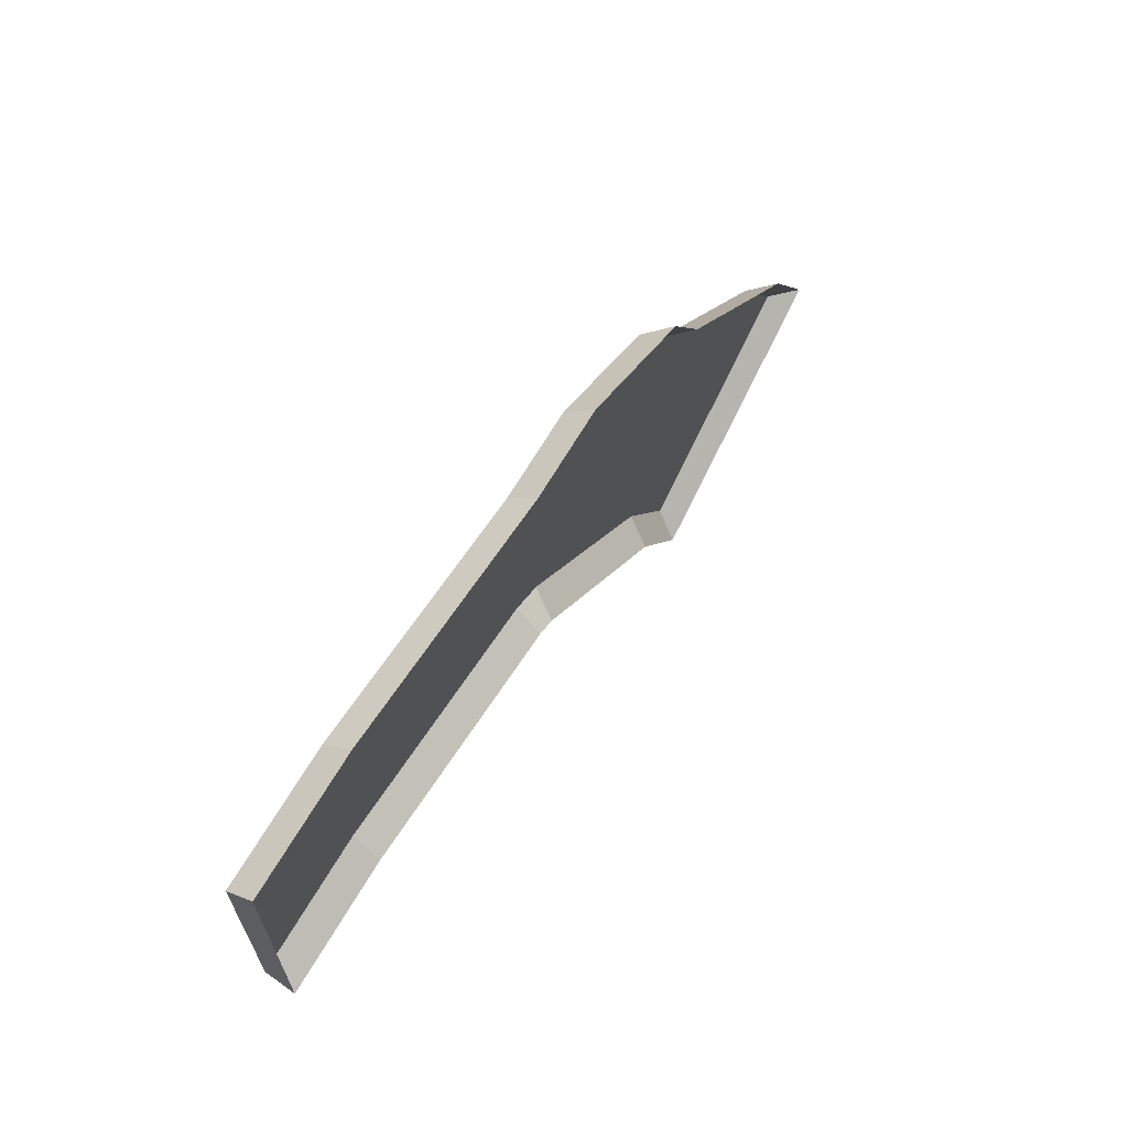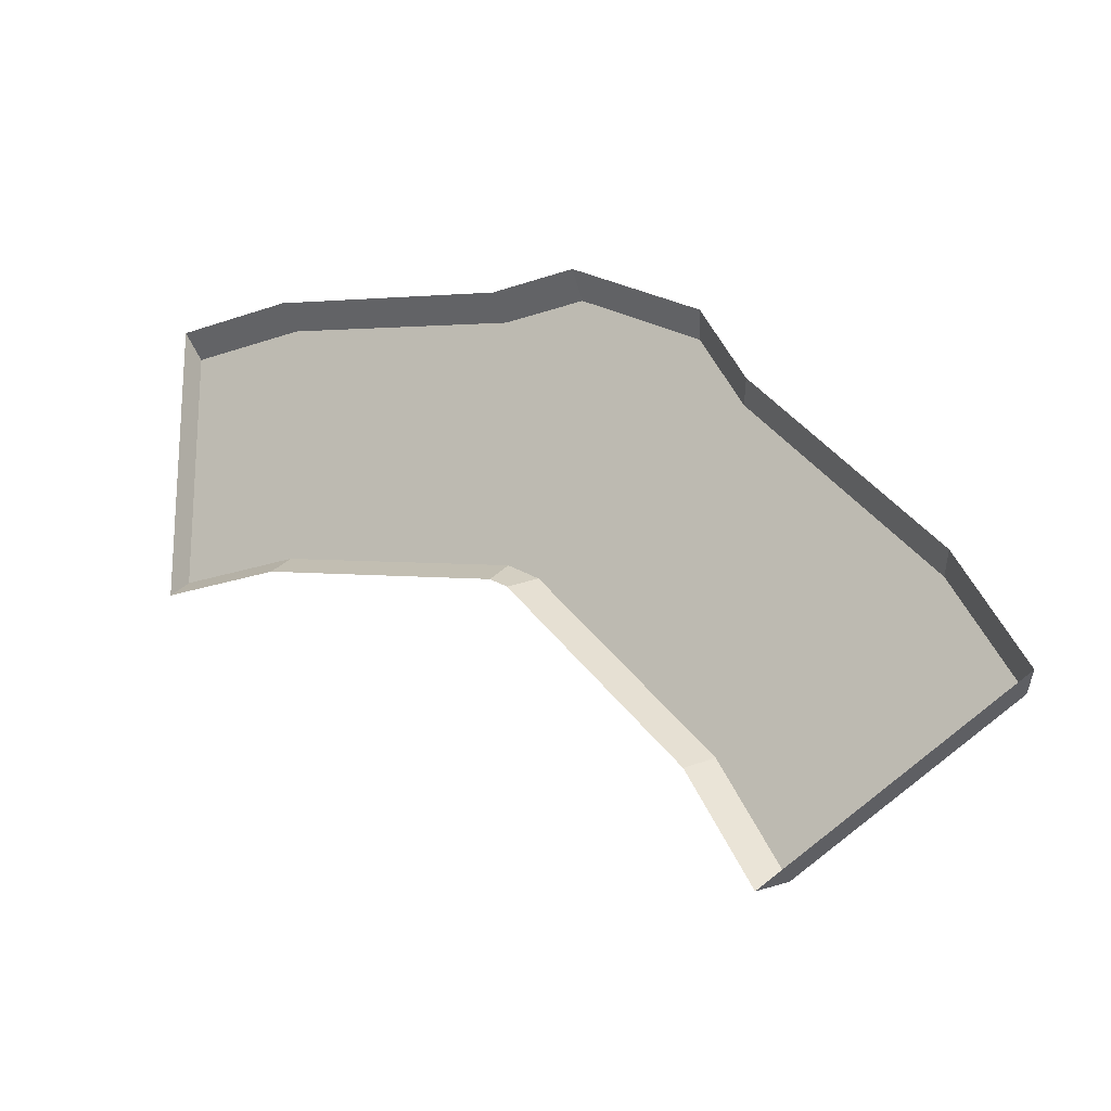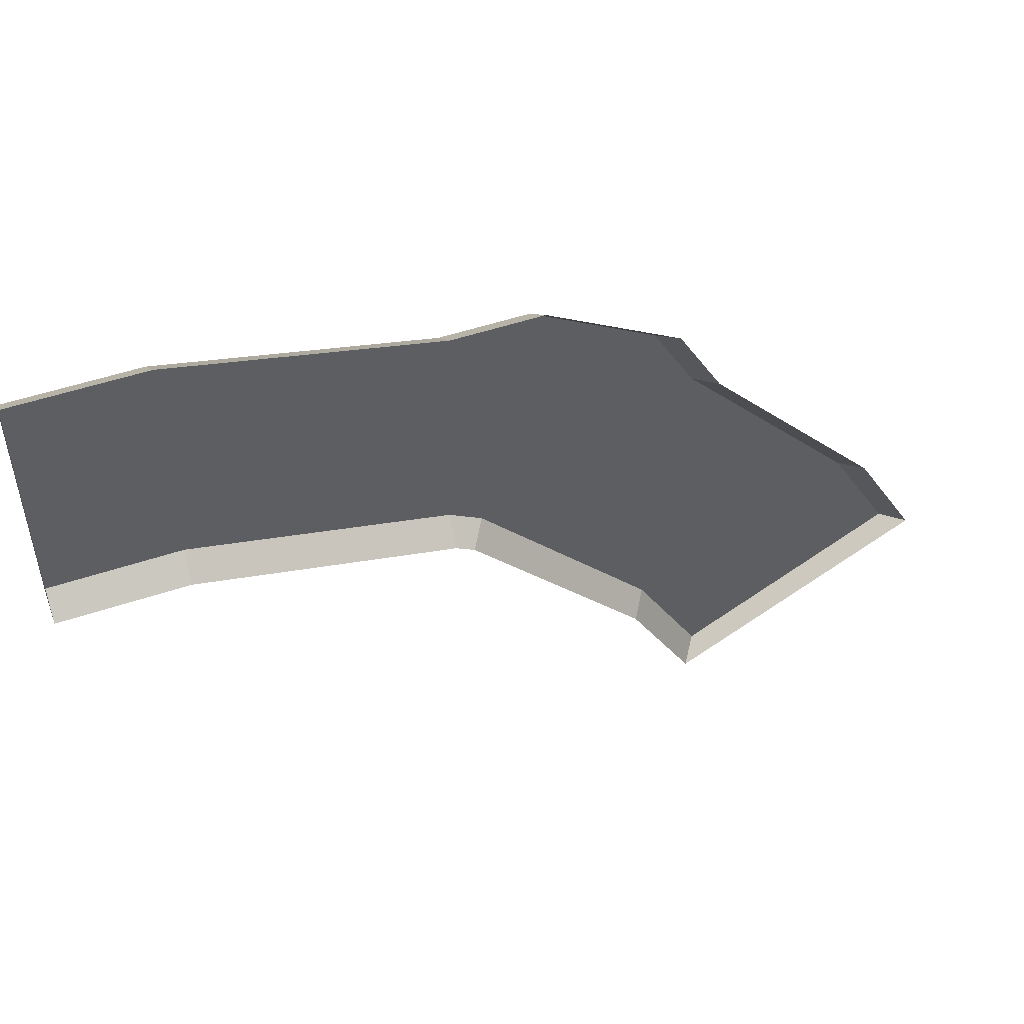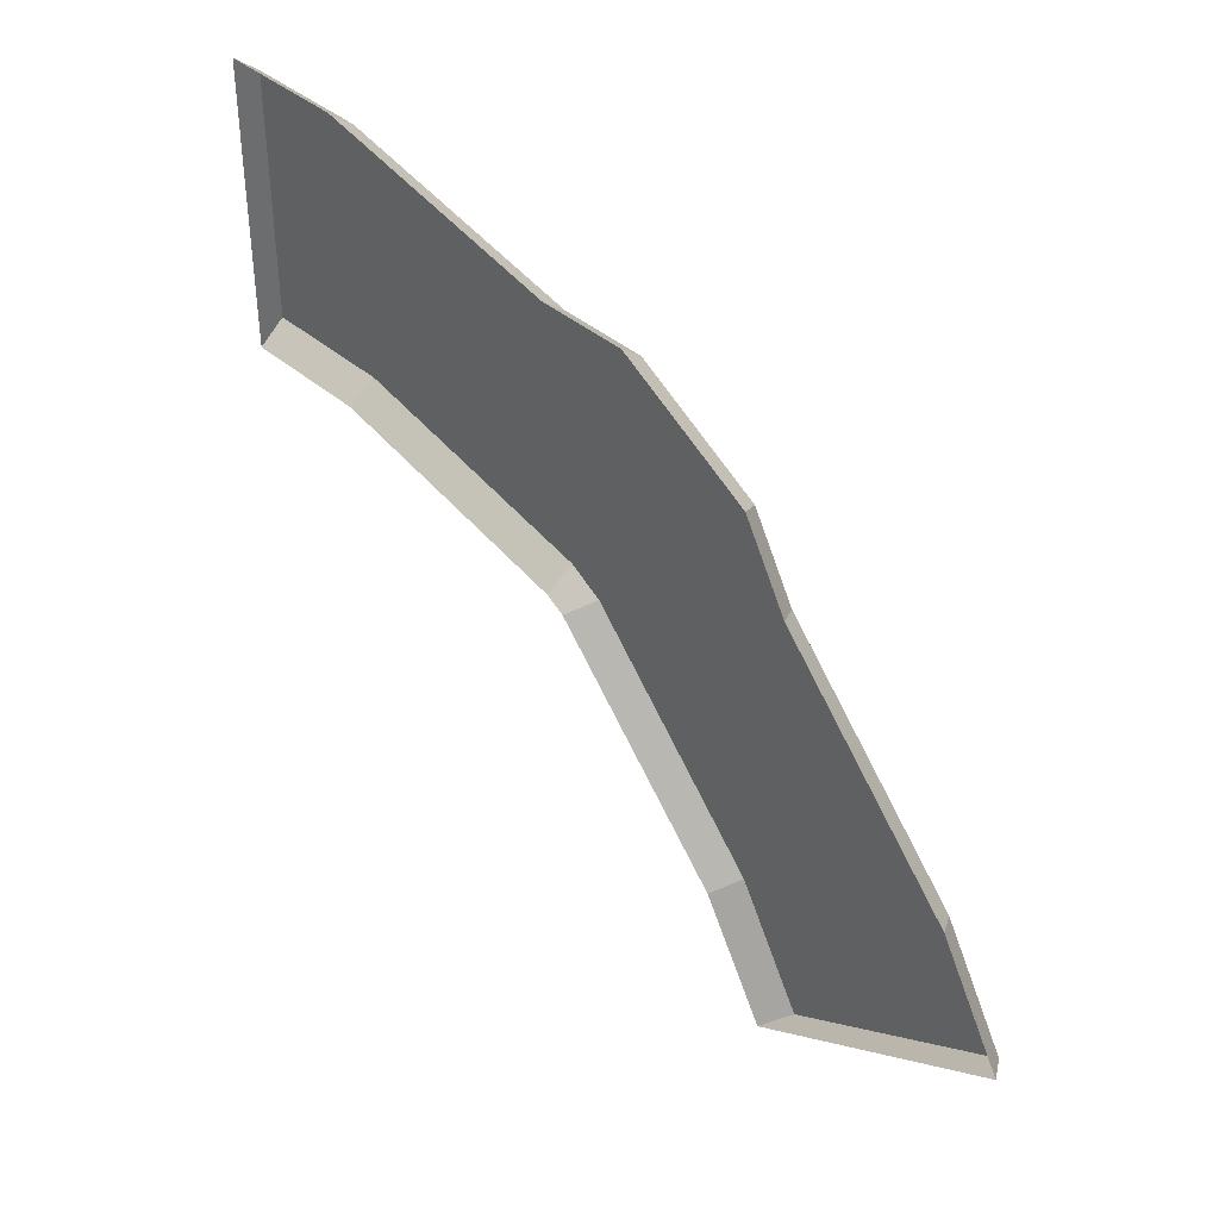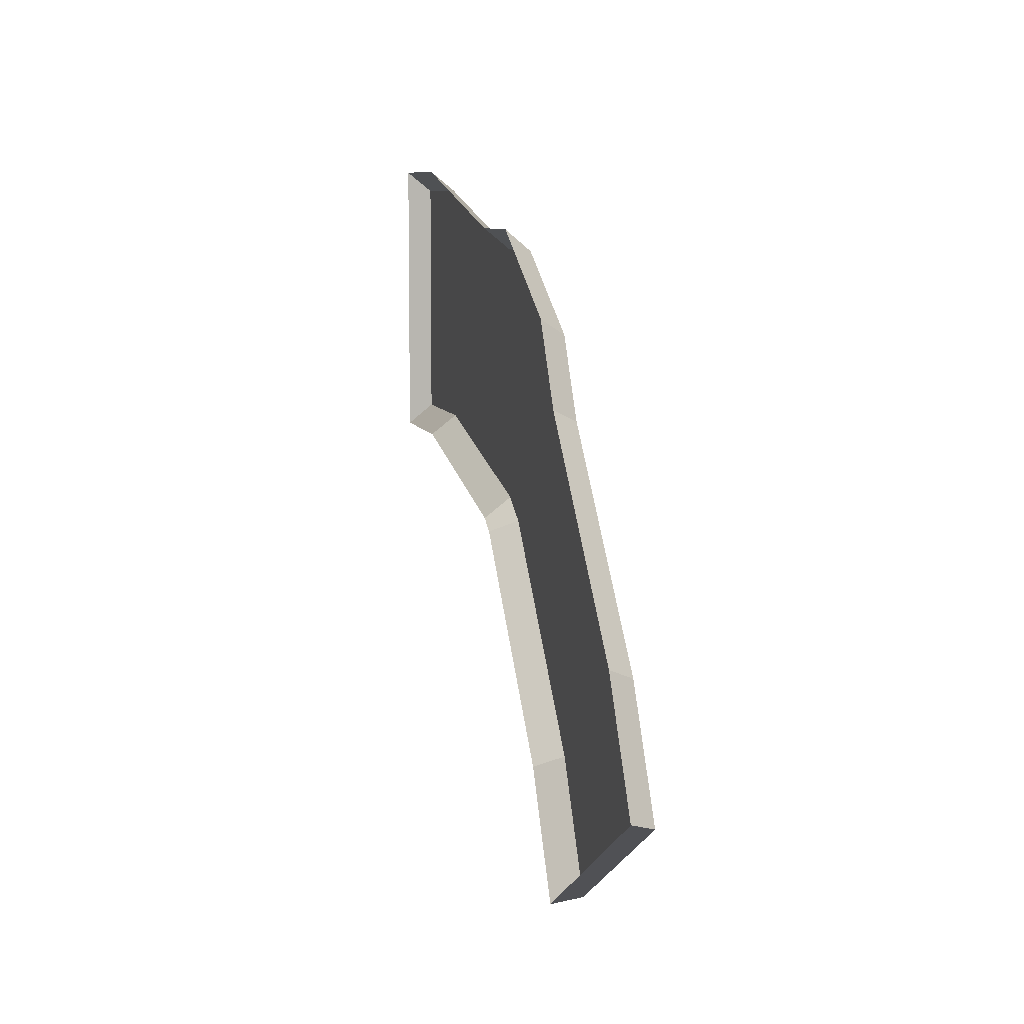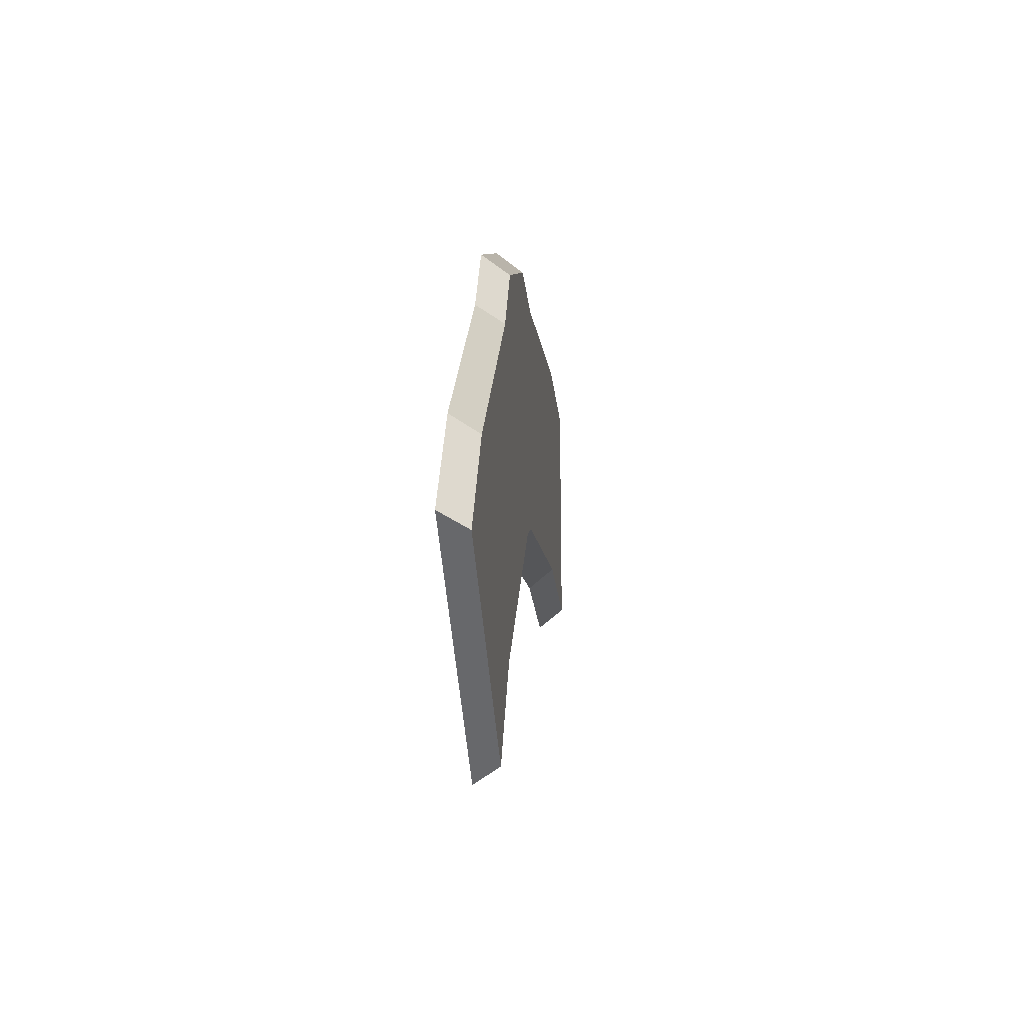
<metadata>
{"format":"obj","ext":"obj","renderer":"f3d","projection":"perspective","resolution":1024,"background":"white","views":[{"elev":67.3,"azim":-59.5,"up":"+Z"},{"elev":-20.1,"azim":33.1,"up":"+Z"},{"elev":50.2,"azim":-20.4,"up":"+Z"},{"elev":39.2,"azim":47.3,"up":"+Z"},{"elev":8.1,"azim":76.3,"up":"+Z"},{"elev":-23.0,"azim":95.8,"up":"+Z"}]}
</metadata>
<code>
o path_corner
v -3.018 0.2 0.956
v -4 -0 1.116
v -3 -0 1.116
v -4 0.2 0.956
v -1.018 0.2 0.508
v -1 -0 0.668
v 0.5335 0 -3.156
v -0.7248 0.2 -1.553
v 0.6632 0.2 -3.061
v -0.8545 0 -1.648
v -4 0.2 -0.956
v -3 0 -1.116
v -4 0 -1.116
v -2.982 0.2 -0.956
v -0.9823 0.2 -1.404
v -1 0 -1.564
v 2.337 0.2 -2.135
v 2.966 0 -2.906
v 2.828 0.2 -2.986
v 2.466 0 -2.04
v 1.079 0 -0.532
v 0.9488 0.2 -0.6274
v 1.172 0.2 -3.942
v 1.034 0 -4.022
v -0.35 0.2 0.508
v -0.3072 -0 0.668
v 0.615 0.2 -0.04914
v 0.7321 -0 0.06799
f 1 2 3
f 2 1 4
f 5 3 6
f 3 5 1
f 7 8 9
f 8 7 10
f 11 12 13
f 12 11 14
f 15 10 16
f 10 15 8
f 14 16 12
f 16 14 15
f 17 18 19
f 18 17 20
f 17 21 20
f 21 17 22
f 7 23 24
f 23 7 9
f 25 6 26
f 6 25 5
f 27 21 22
f 21 27 28
f 27 26 28
f 26 27 25
f 2 11 13
f 11 2 4
f 23 18 24
f 18 23 19
f 23 17 19
f 17 23 22
f 22 23 9
f 22 9 27
f 27 9 8
f 27 8 25
f 25 8 5
f 5 8 15
f 5 15 14
f 5 14 1
f 1 14 11
f 1 11 4

</code>
